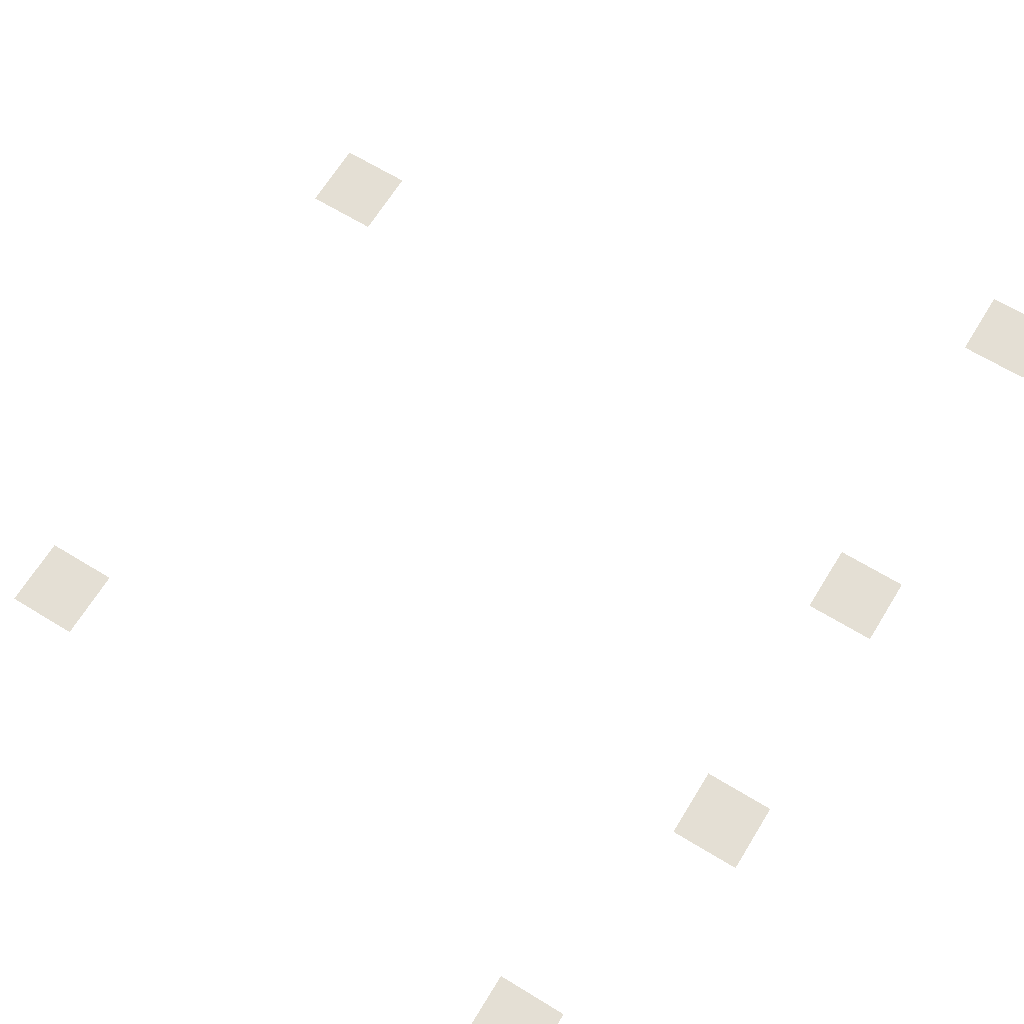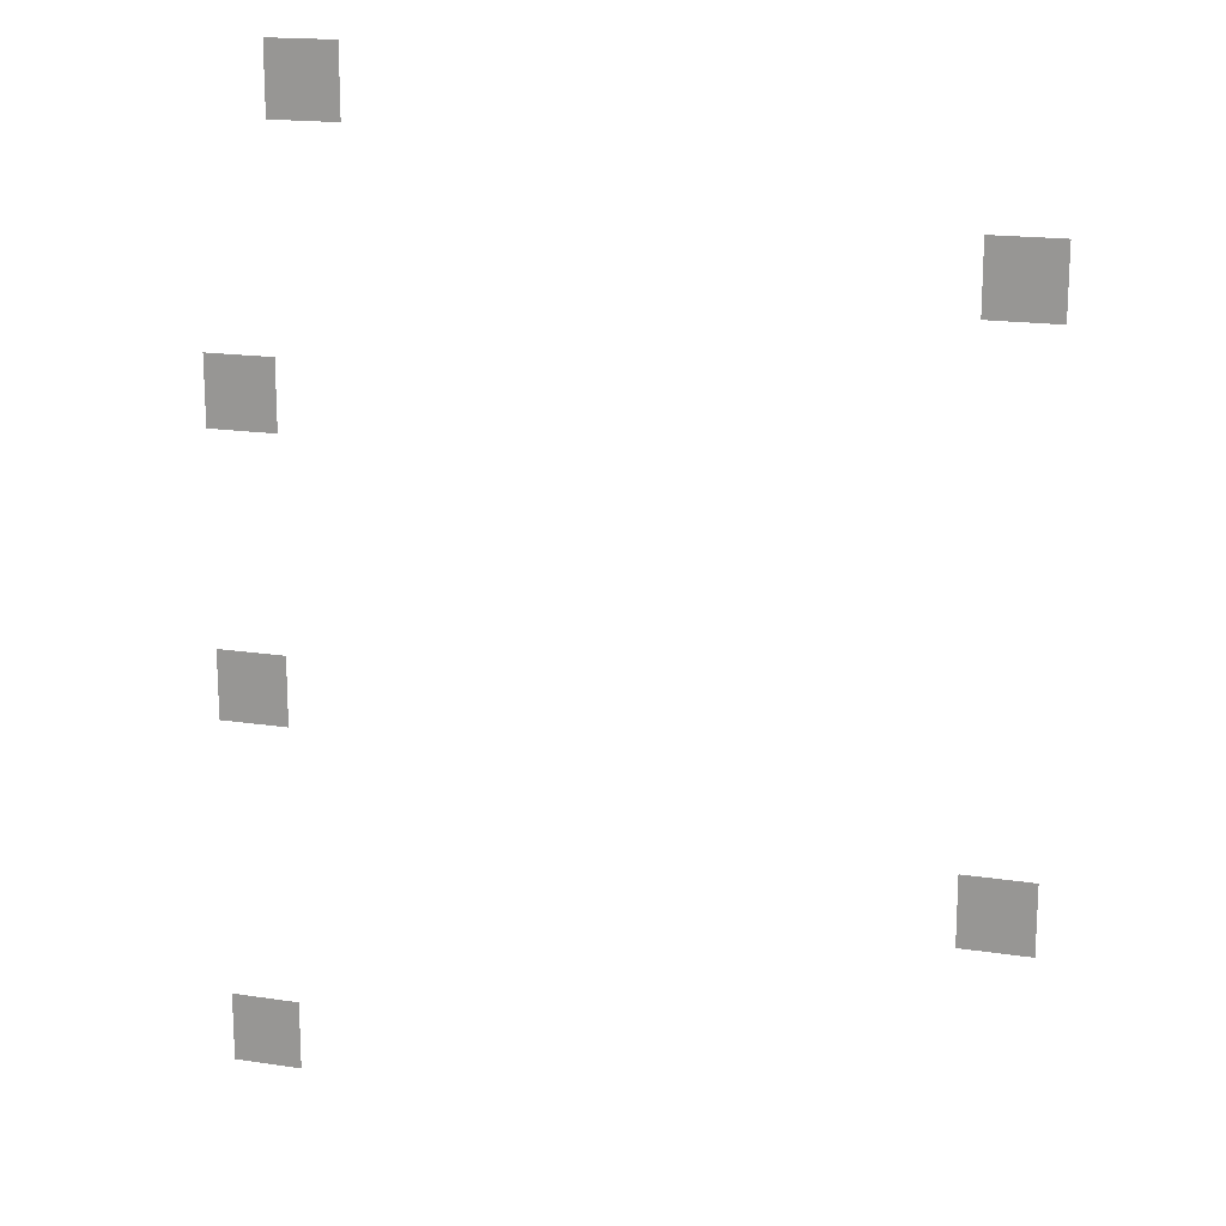
<metadata>
{"format":"obj","ext":"obj","renderer":"f3d","projection":"perspective","resolution":1024,"background":"white","views":[{"elev":66.3,"azim":-148.5,"up":"+Z"},{"elev":17.3,"azim":17.0,"up":"+Y"}]}
</metadata>
<code>
v -224 -32 0
v -240 -32 0
v -240 -16 0
v -224 -16 0
v -80 -64 0
v -96 -64 0
v -96 -48 0
v -80 -48 0
v -240 -96 0
v -256 -96 0
v -256 -80 0
v -240 -80 0
v -240 -160 0
v -256 -160 0
v -256 -144 0
v -240 -144 0
v -80 -192 0
v -96 -192 0
v -96 -176 0
v -80 -176 0
v -240 -240 0
v -256 -240 0
v -256 -224 0
v -240 -224 0
g Sanctuary_mesh_0120
f 1 2 3 4
f 5 6 7 8
f 9 10 11 12
f 13 14 15 16
f 17 18 19 20
f 21 22 23 24

</code>
